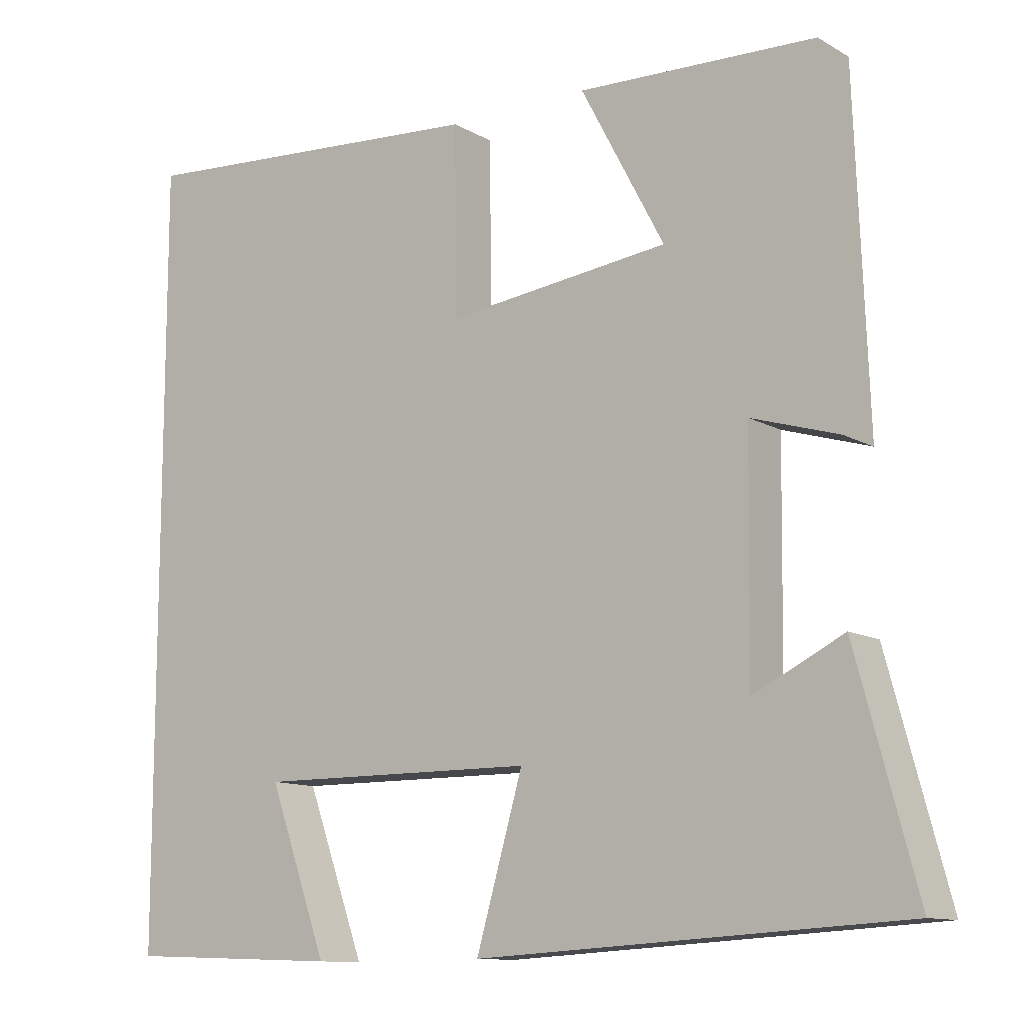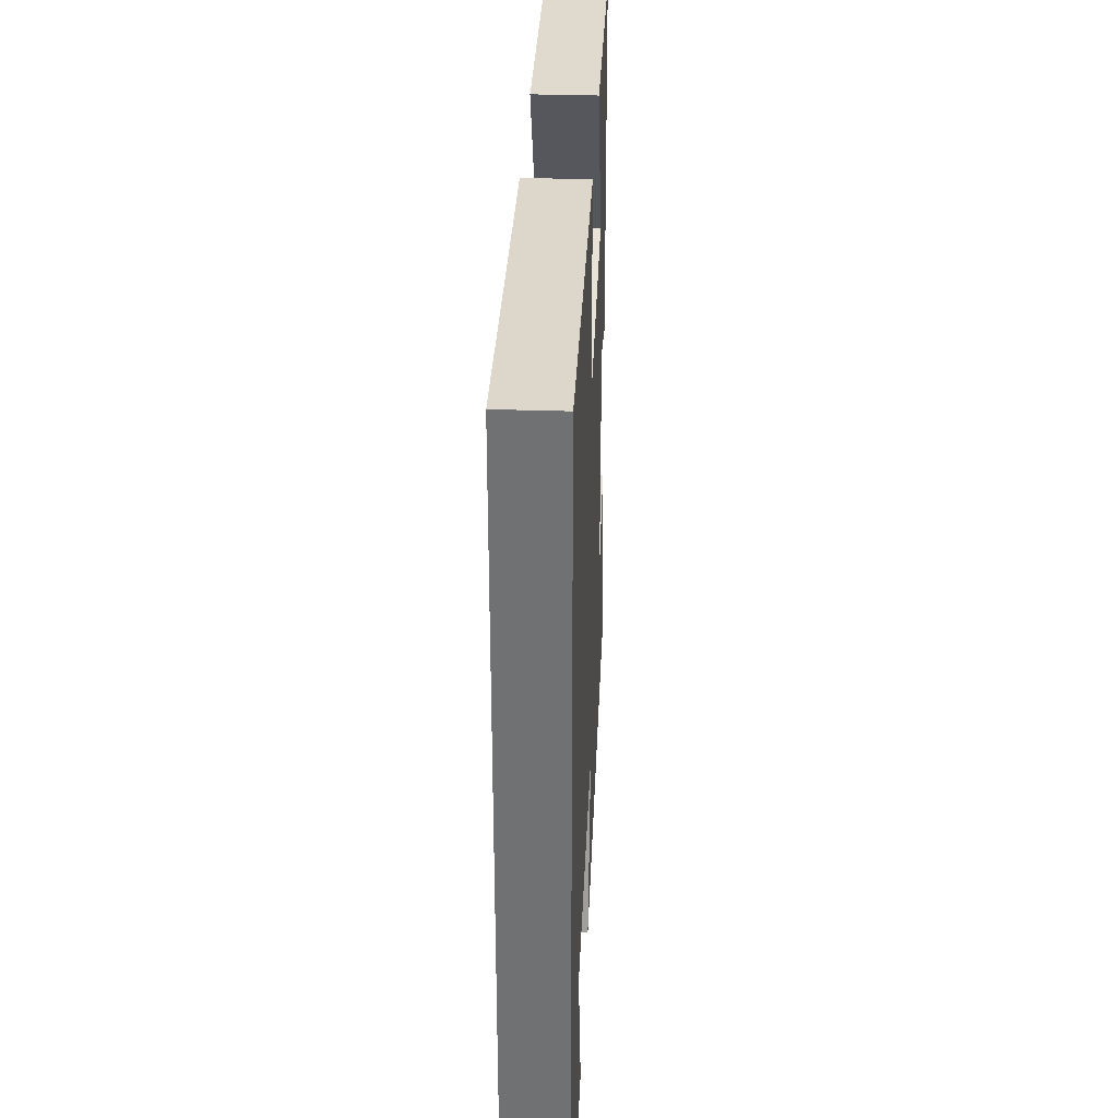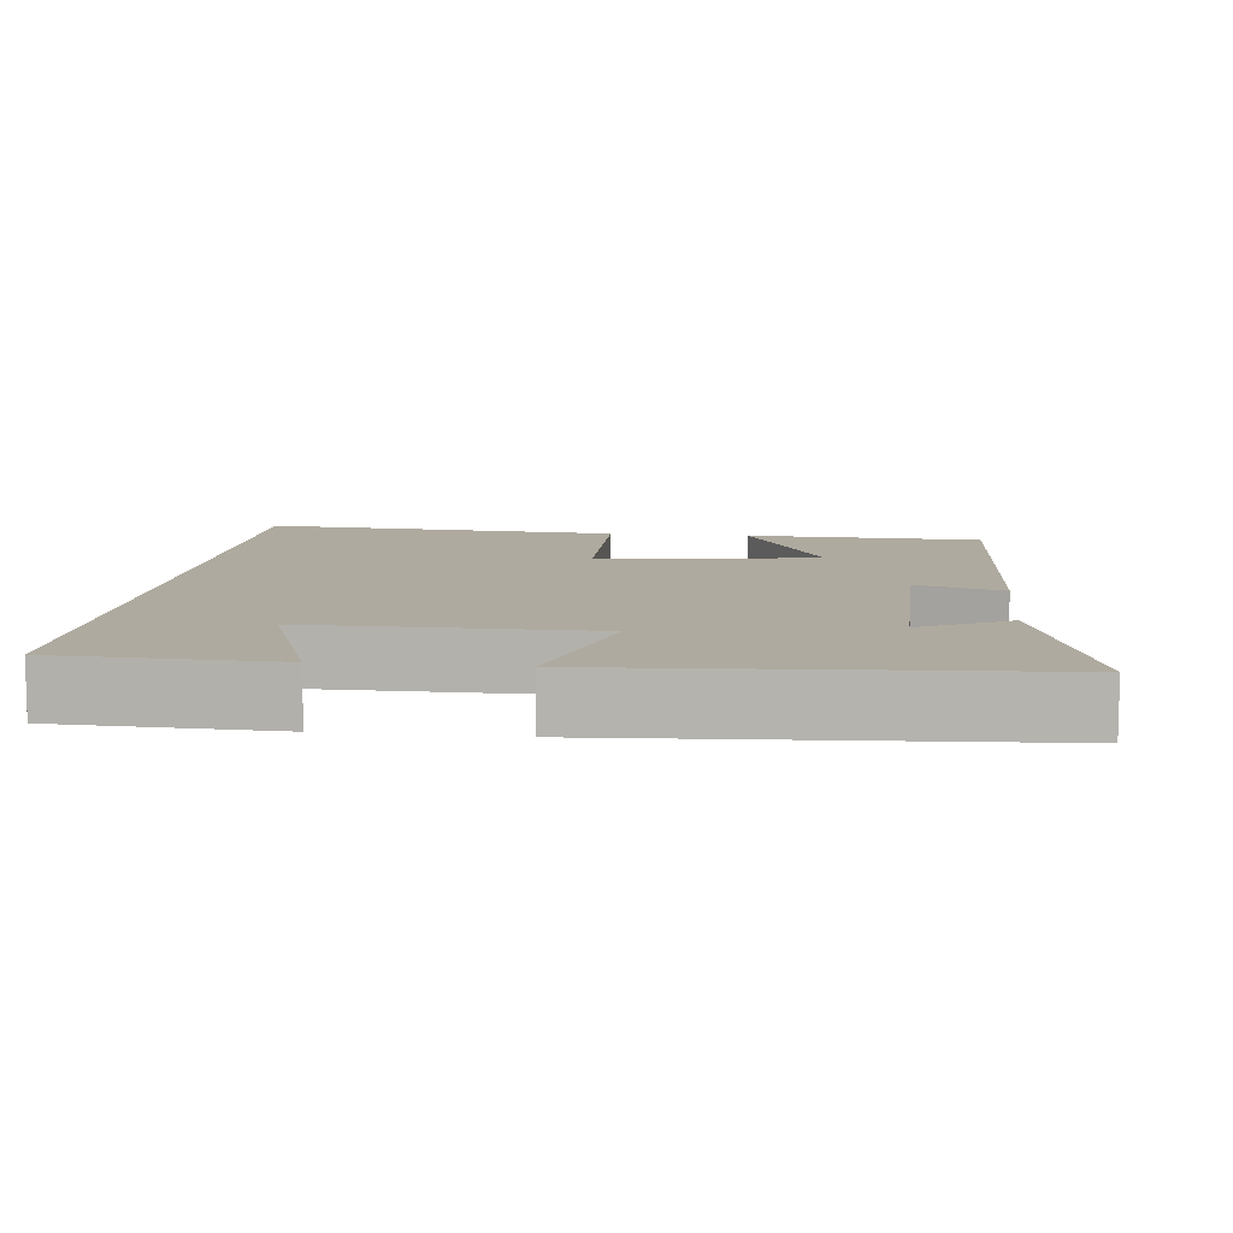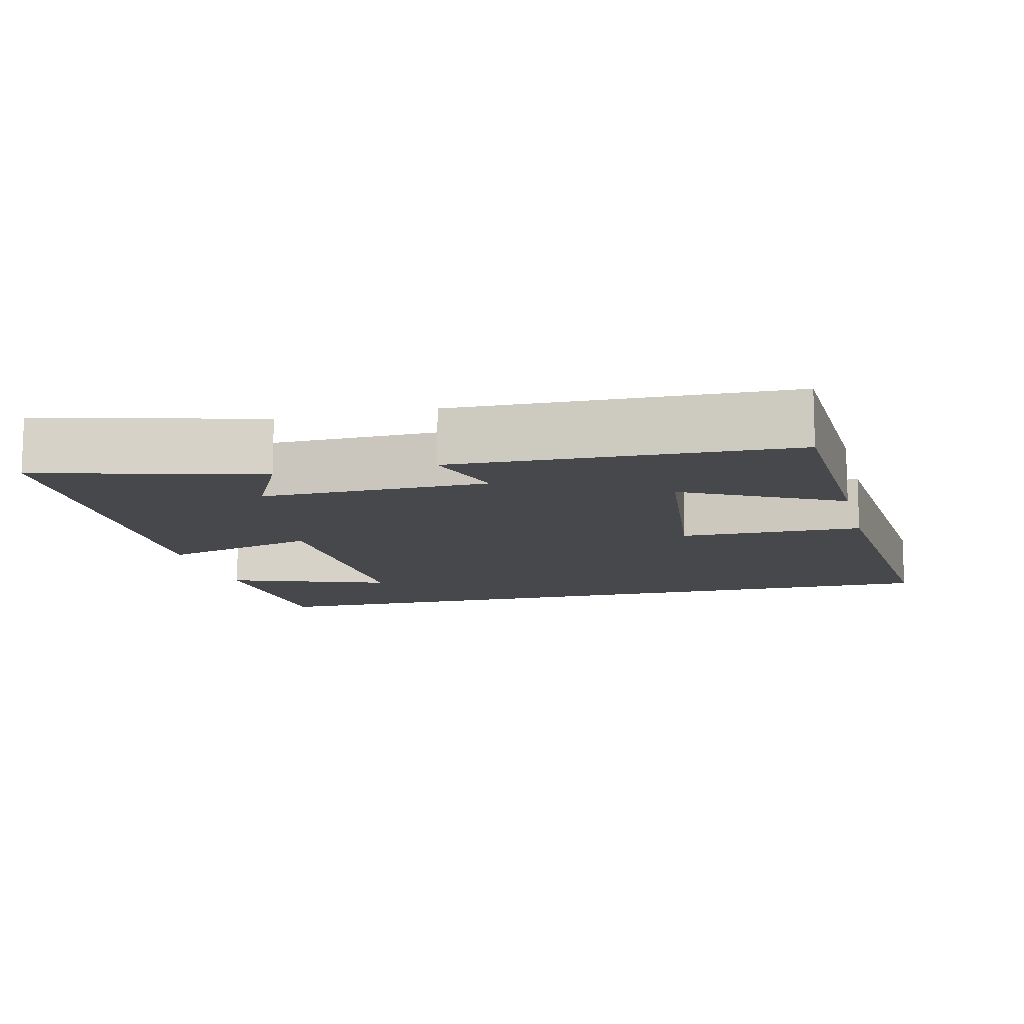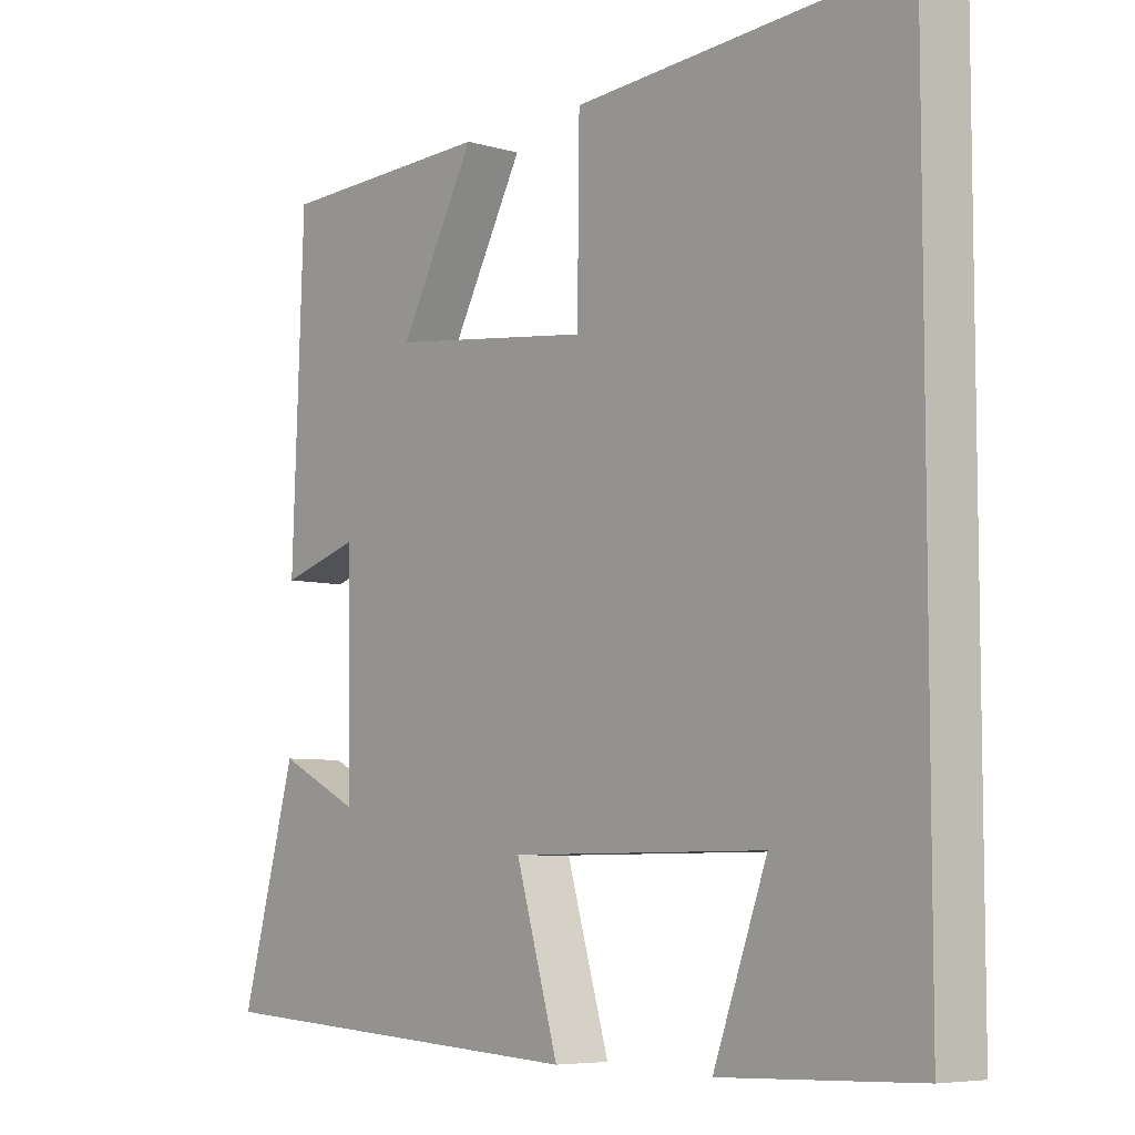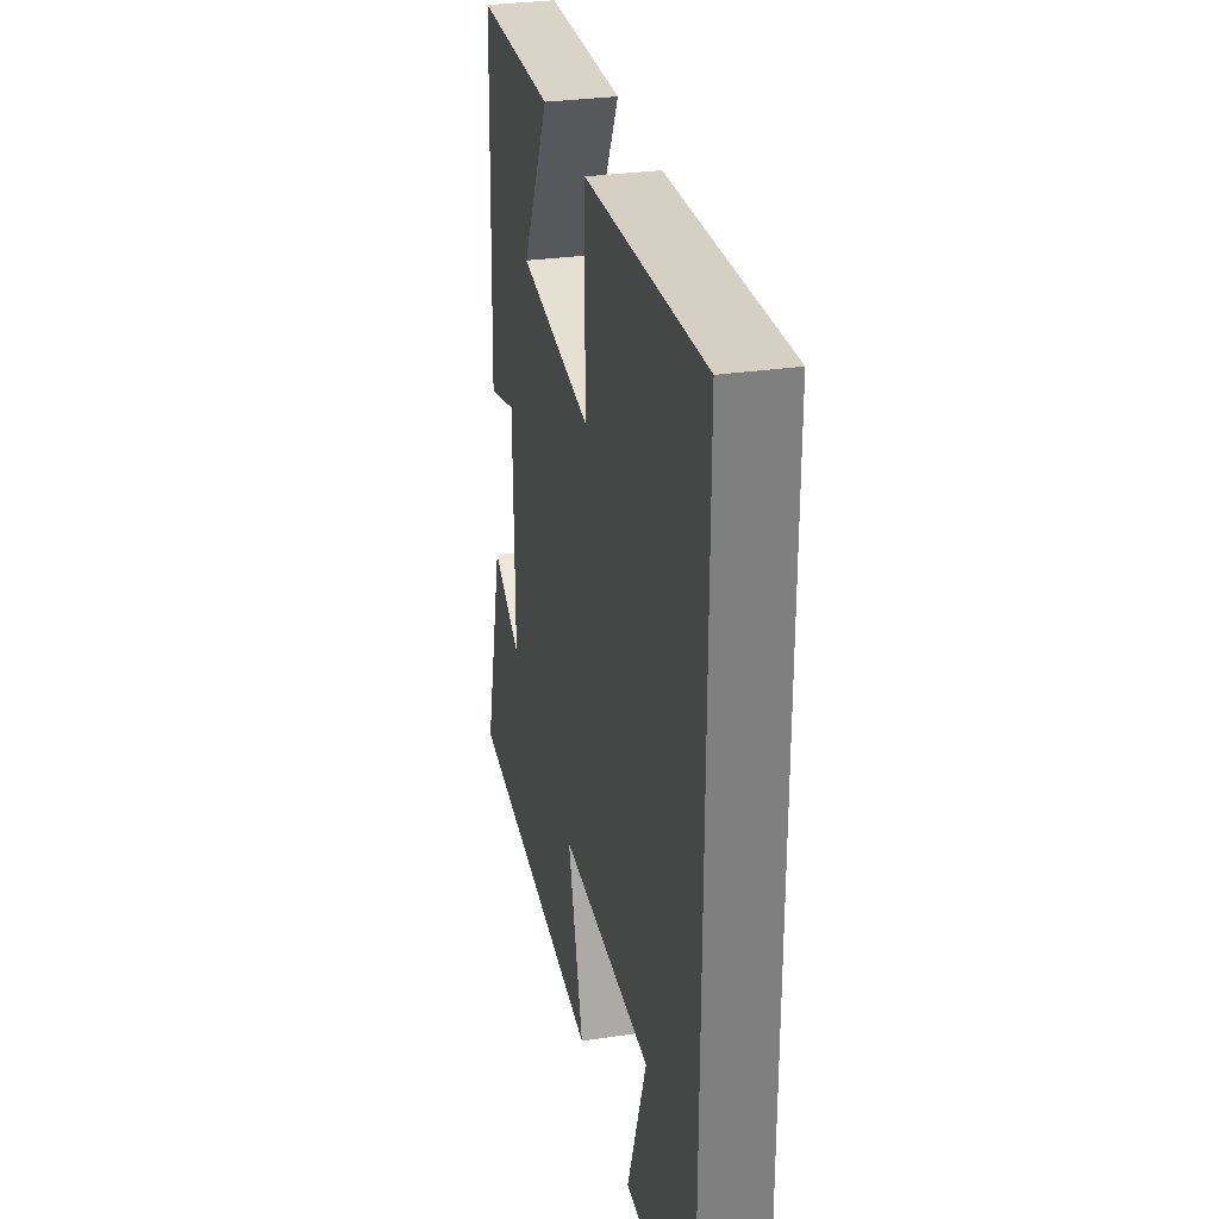
<metadata>
{"format":"obj","ext":"obj","renderer":"f3d","projection":"perspective","resolution":1024,"background":"white","views":[{"elev":-11.5,"azim":-143.5,"up":"+Z"},{"elev":34.6,"azim":92.5,"up":"+Z"},{"elev":9.4,"azim":-173.8,"up":"+Y"},{"elev":-11.6,"azim":-76.0,"up":"+Y"},{"elev":-6.5,"azim":49.5,"up":"+Z"},{"elev":30.5,"azim":78.1,"up":"+Z"}]}
</metadata>
<code>
v 0.5 0.07 0.534
v 0.5 0.07 -0.49
v 0.215 0.07 -0.5
v 0.293 0.07 -0.284
v -0.079 0.07 -0.286
v -0.017 0.07 -0.5
v -0.58 0.07 -0.467
v -0.5 0.07 -0.171
v -0.381 0.07 -0.23
v -0.385 0.07 0.074
v -0.5 0.07 0.039
v -0.483 0.07 0.489
v -0.168 0.07 0.5
v -0.279 0.07 0.291
v 0.017 0.07 0.255
v 0.02 0.07 0.5
v 0.5 0 0.534
v 0.5 0 -0.49
v 0.215 0 -0.5
v 0.293 0 -0.284
v -0.079 0 -0.286
v -0.017 0 -0.5
v -0.58 0 -0.467
v -0.5 0 -0.171
v -0.381 0 -0.23
v -0.385 0 0.074
v -0.5 0 0.039
v -0.483 0 0.489
v -0.168 0 0.5
v -0.279 0 0.291
v 0.017 0 0.255
v 0.02 0 0.5
f 15 16 1 2
f 14 15 2
f 11 12 13 14
f 10 11 14
f 9 10 14
f 6 7 8 9
f 5 6 9 14
f 4 5 14
f 2 3 4
f 2 4 14
f 18 17 32 31
f 18 31 30
f 30 29 28 27
f 30 27 26
f 30 26 25
f 25 24 23 22
f 30 25 22 21
f 30 21 20
f 20 19 18
f 30 20 18
f 1 17 18 2
f 2 18 19 3
f 3 19 20 4
f 4 20 21 5
f 5 21 22 6
f 6 22 23 7
f 7 23 24 8
f 8 24 25 9
f 9 25 26 10
f 10 26 27 11
f 11 27 28 12
f 12 28 29 13
f 13 29 30 14
f 14 30 31 15
f 15 31 32 16
f 16 32 17 1

</code>
